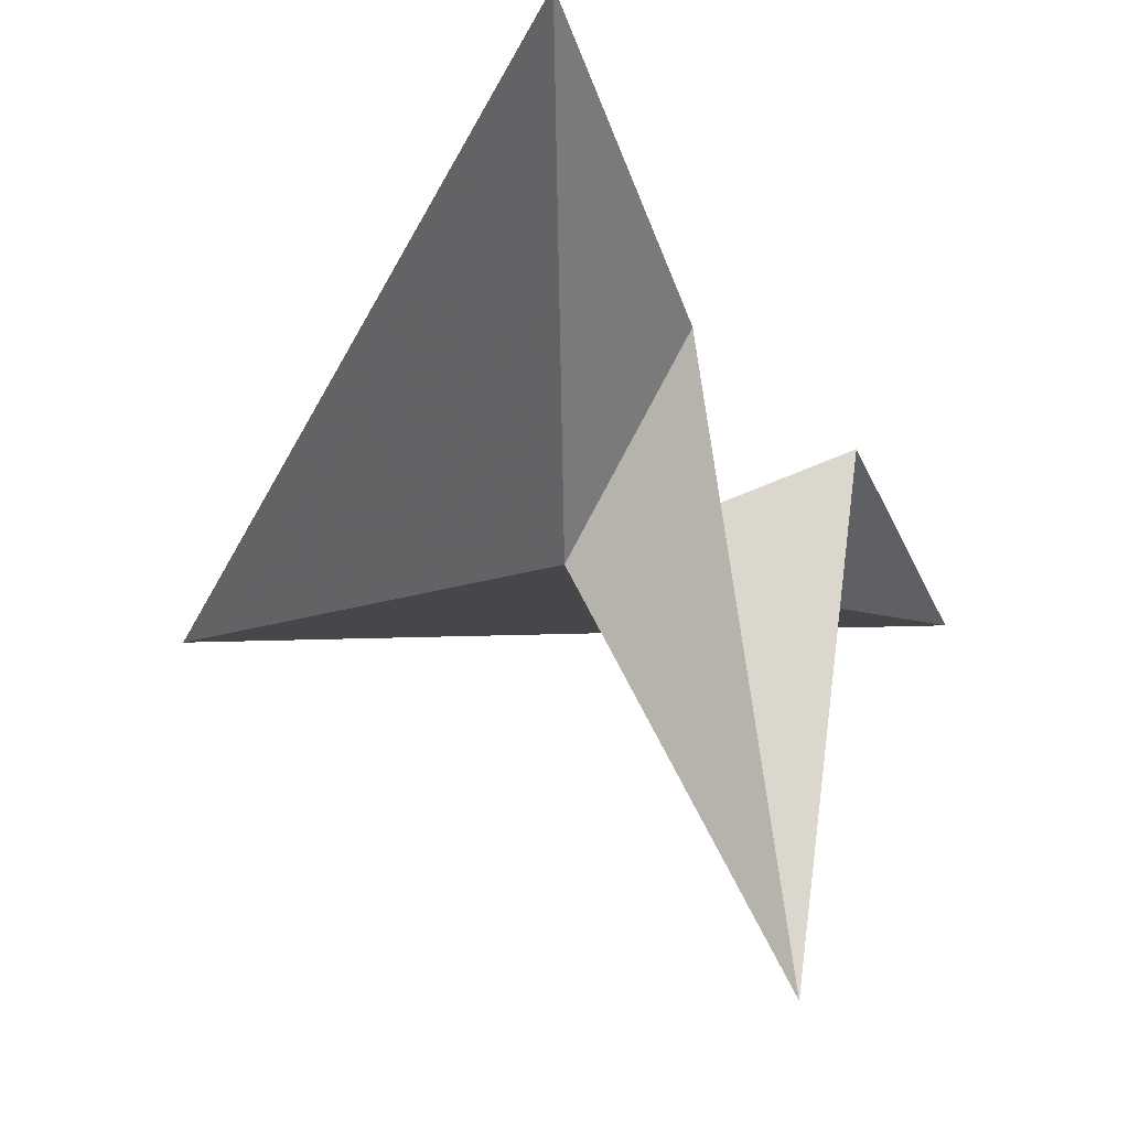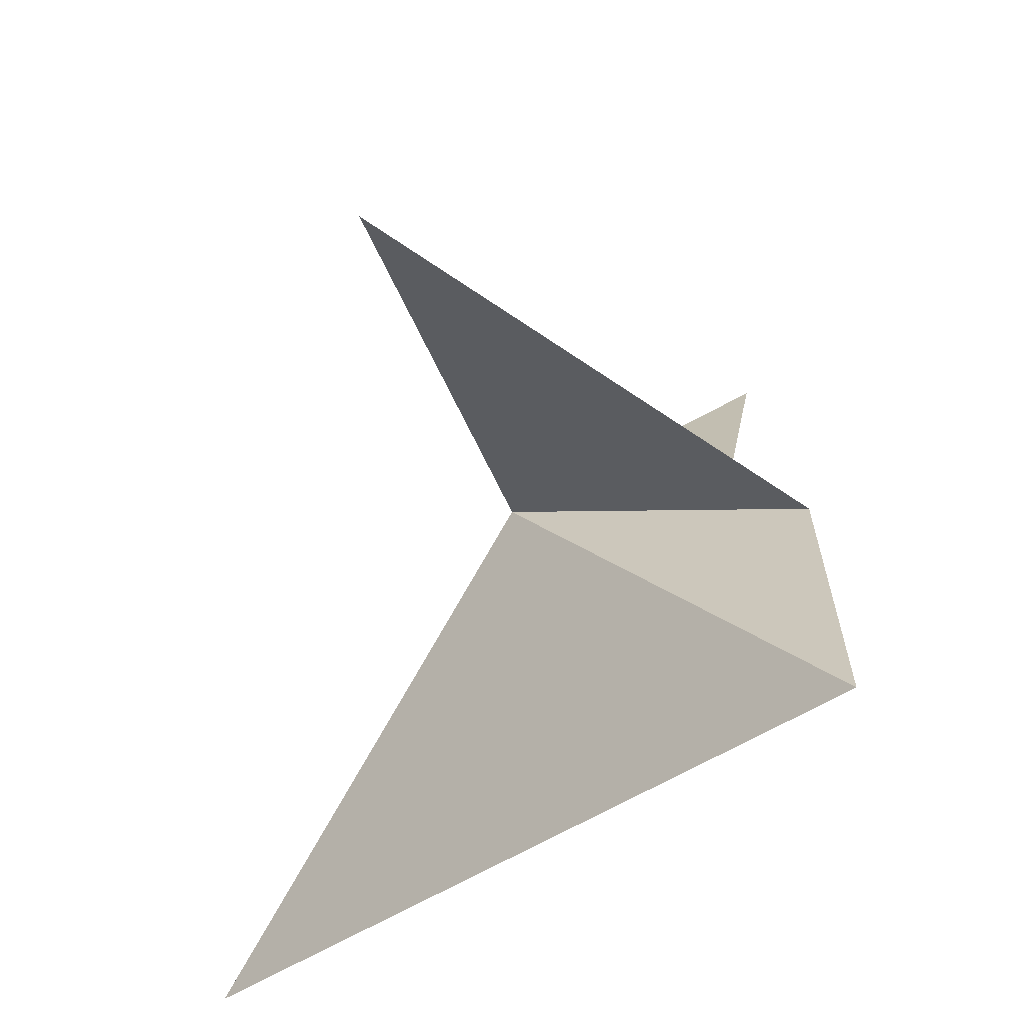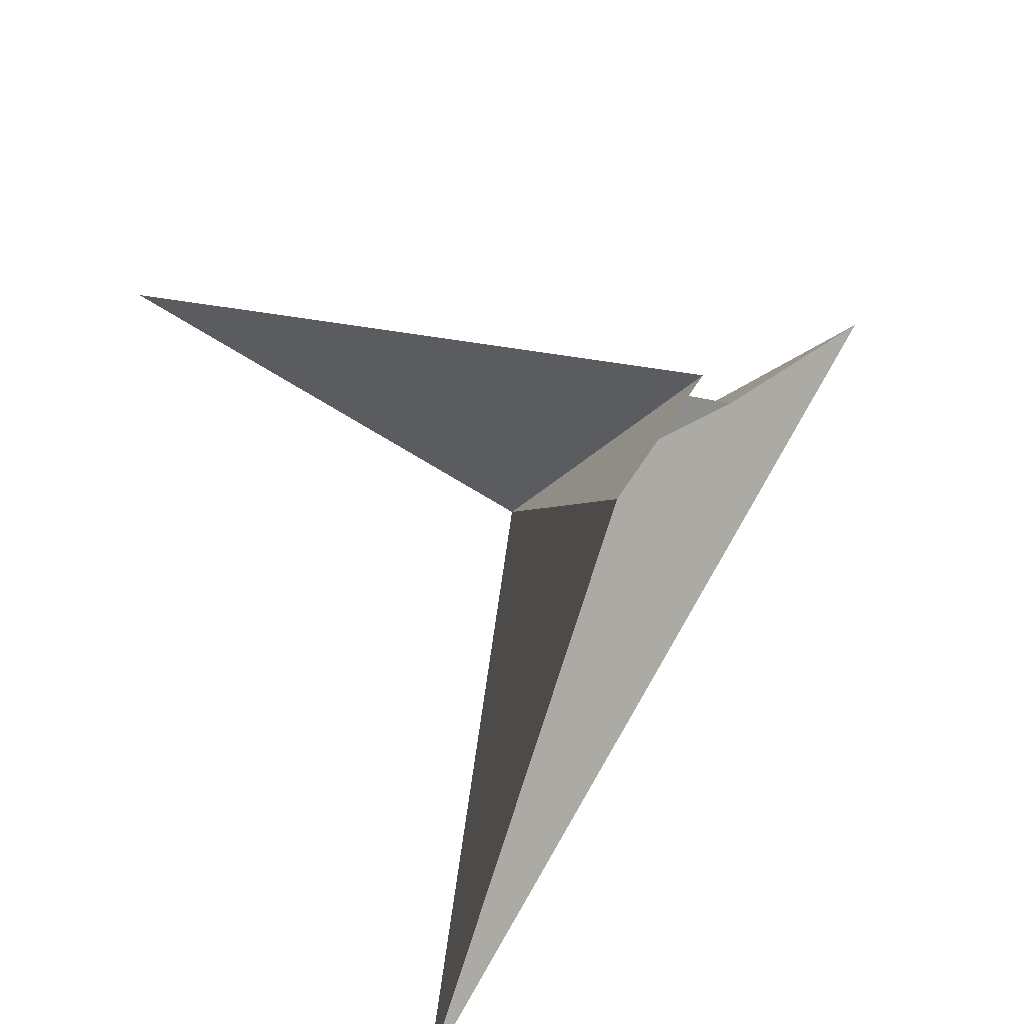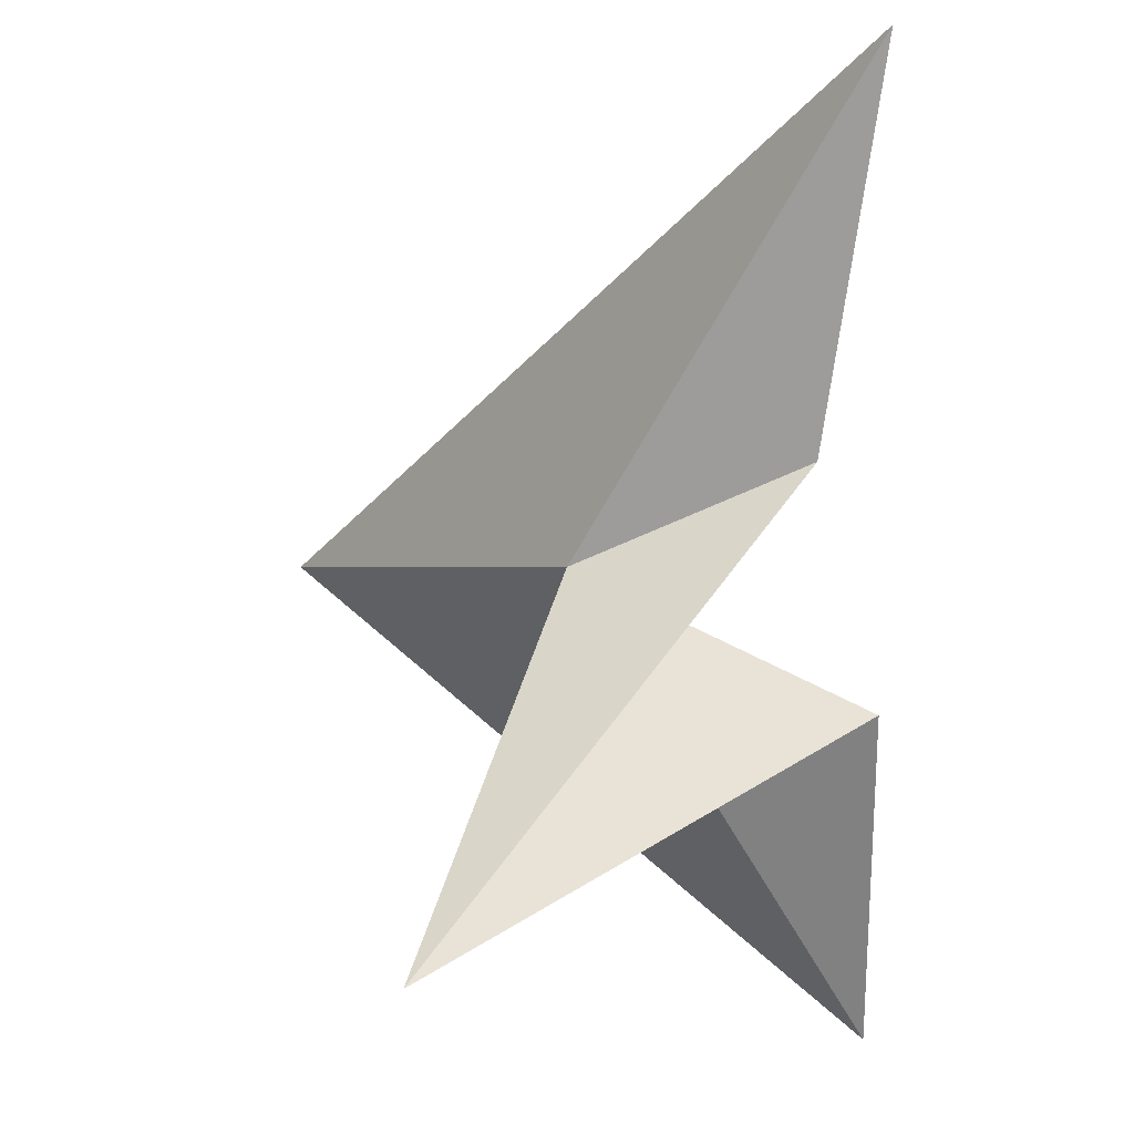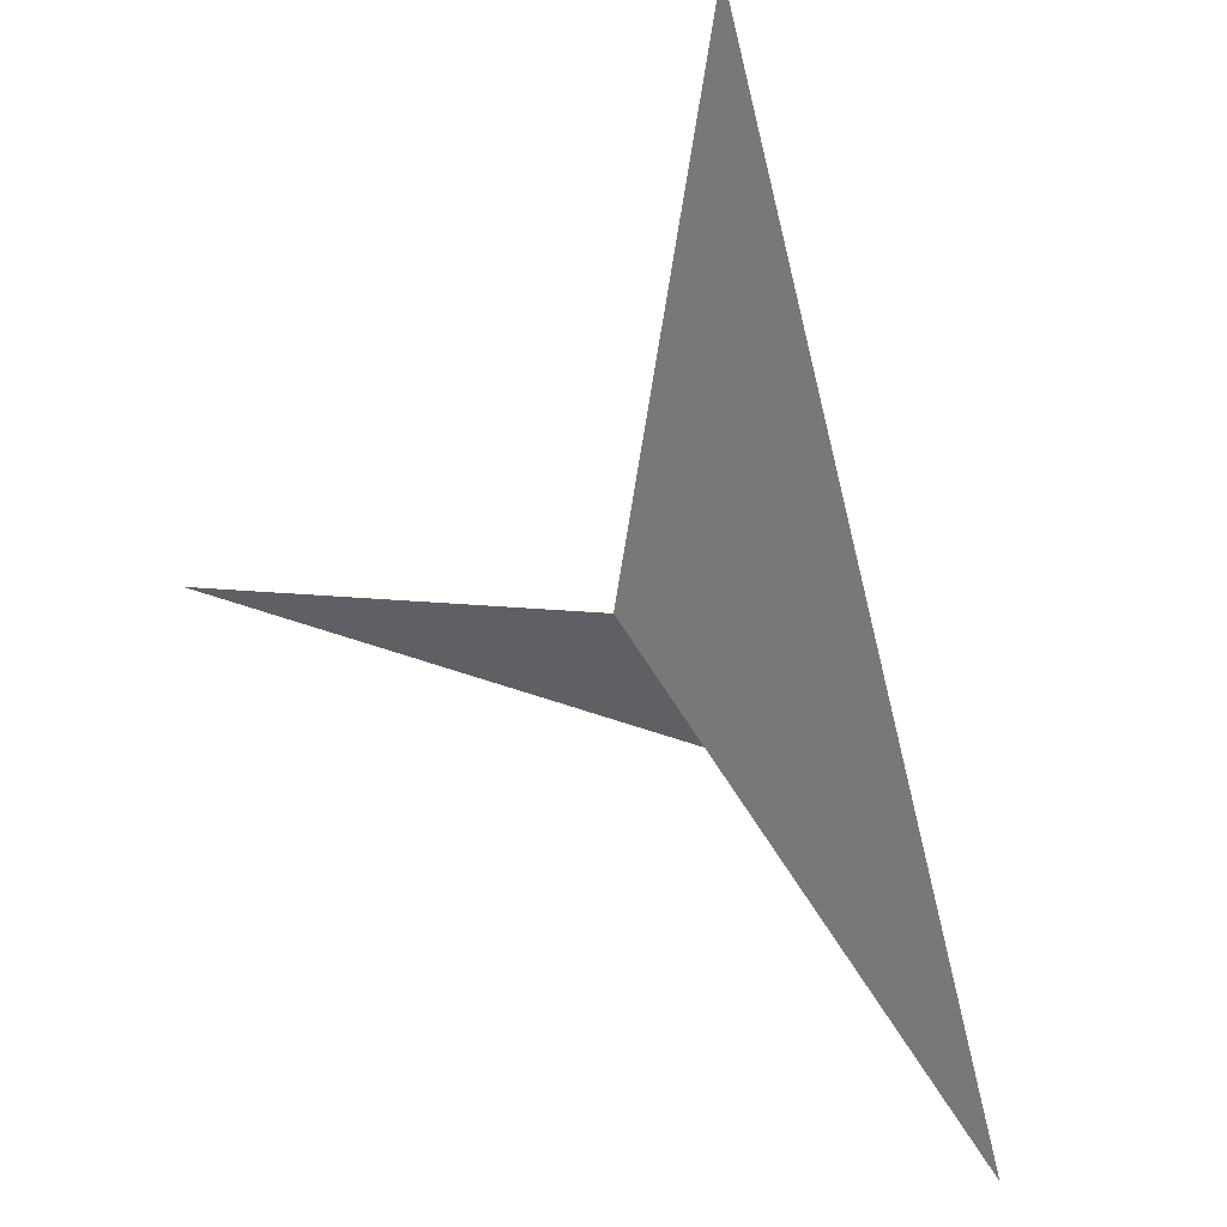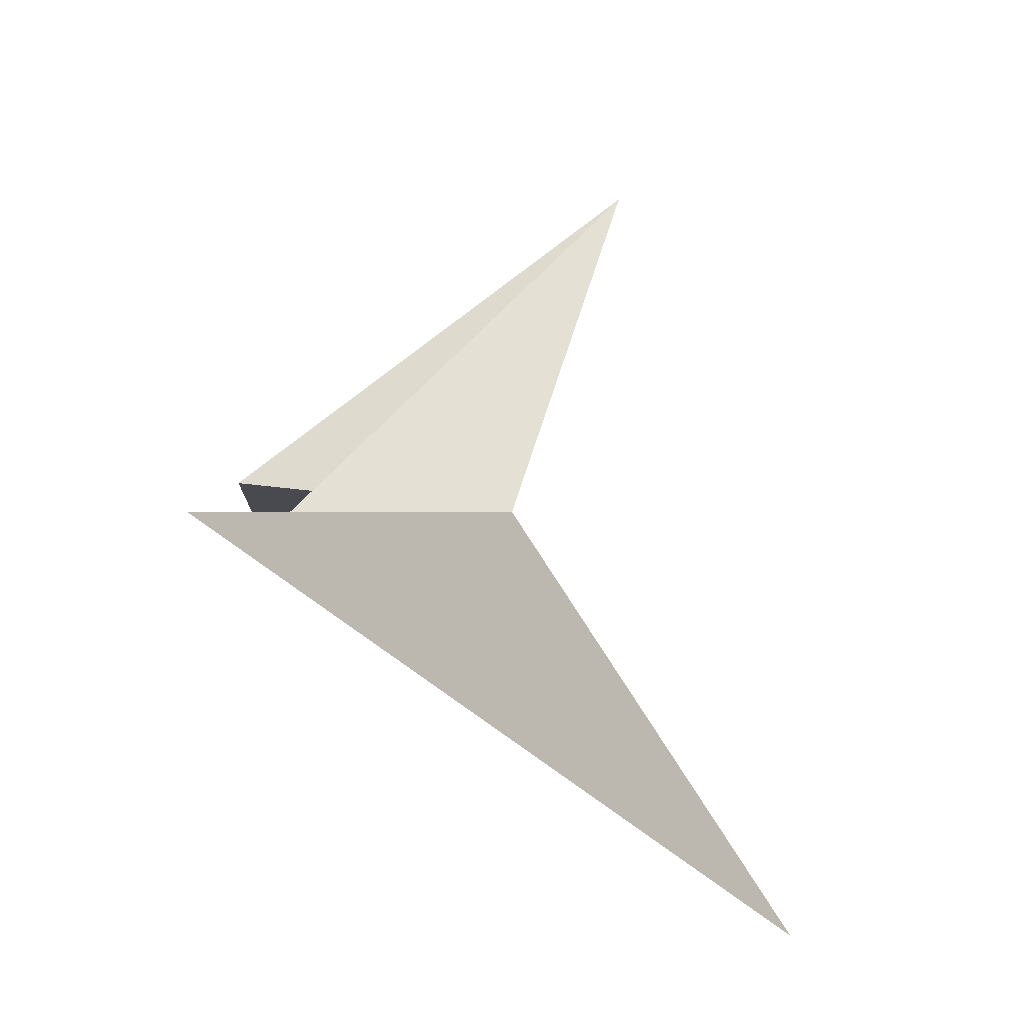
<metadata>
{"format":"obj","ext":"obj","renderer":"f3d","projection":"perspective","resolution":1024,"background":"white","views":[{"elev":79.5,"azim":-91.3,"up":"+Z"},{"elev":-37.7,"azim":-45.9,"up":"+Z"},{"elev":-46.7,"azim":-12.1,"up":"+Z"},{"elev":55.1,"azim":-45.8,"up":"+Z"},{"elev":74.2,"azim":11.8,"up":"+Y"},{"elev":53.3,"azim":131.9,"up":"+Z"}]}
</metadata>
<code>
v	0	0	0
v	1	0	1
v	0	1    -1
v	0	-1   -1
v       0.3     -0.7   -0.2
v      -1     -0.5    0
v       0.5     -0.3    0.2
f 1 2 3
f 1 3 4
f 1 4 5
f 1 5 6
f 1 6 7
f 1 7 2

</code>
